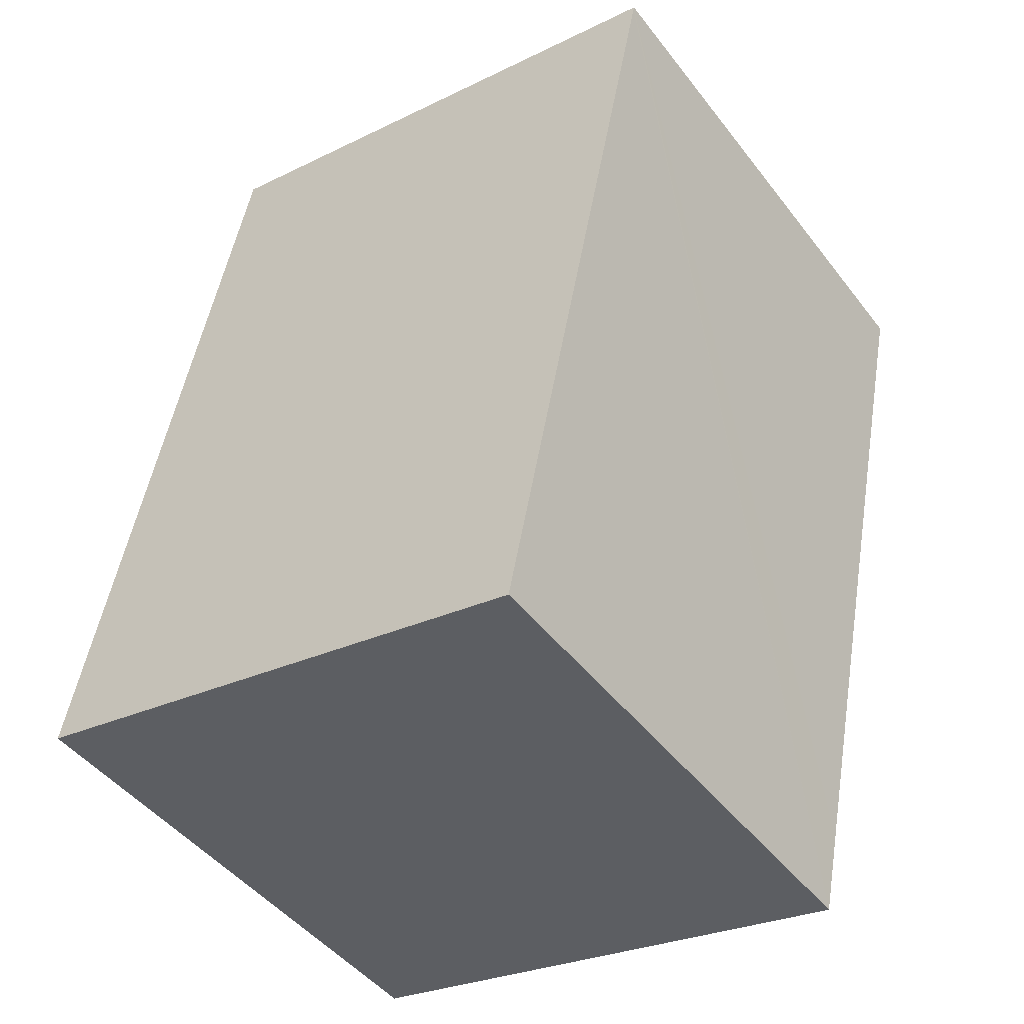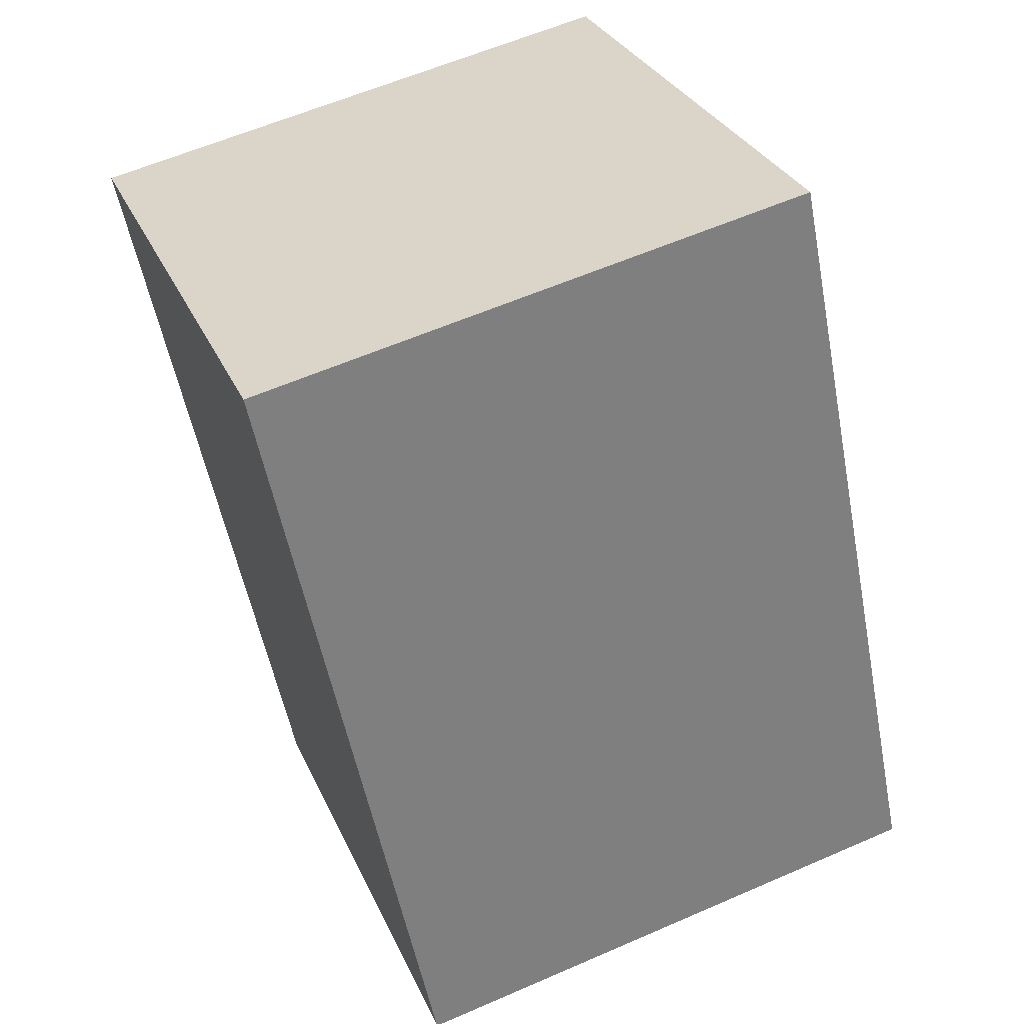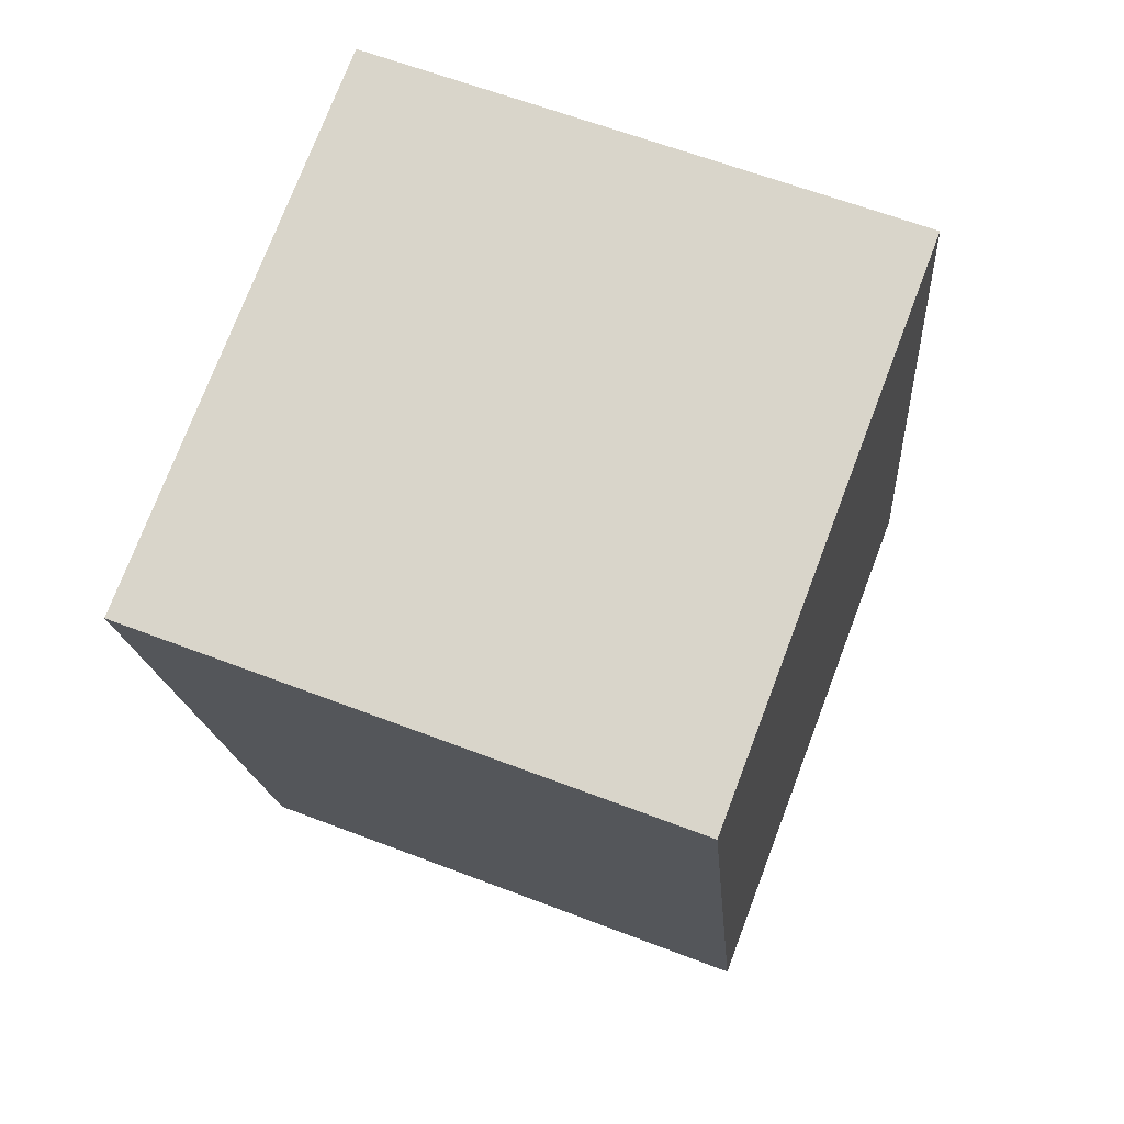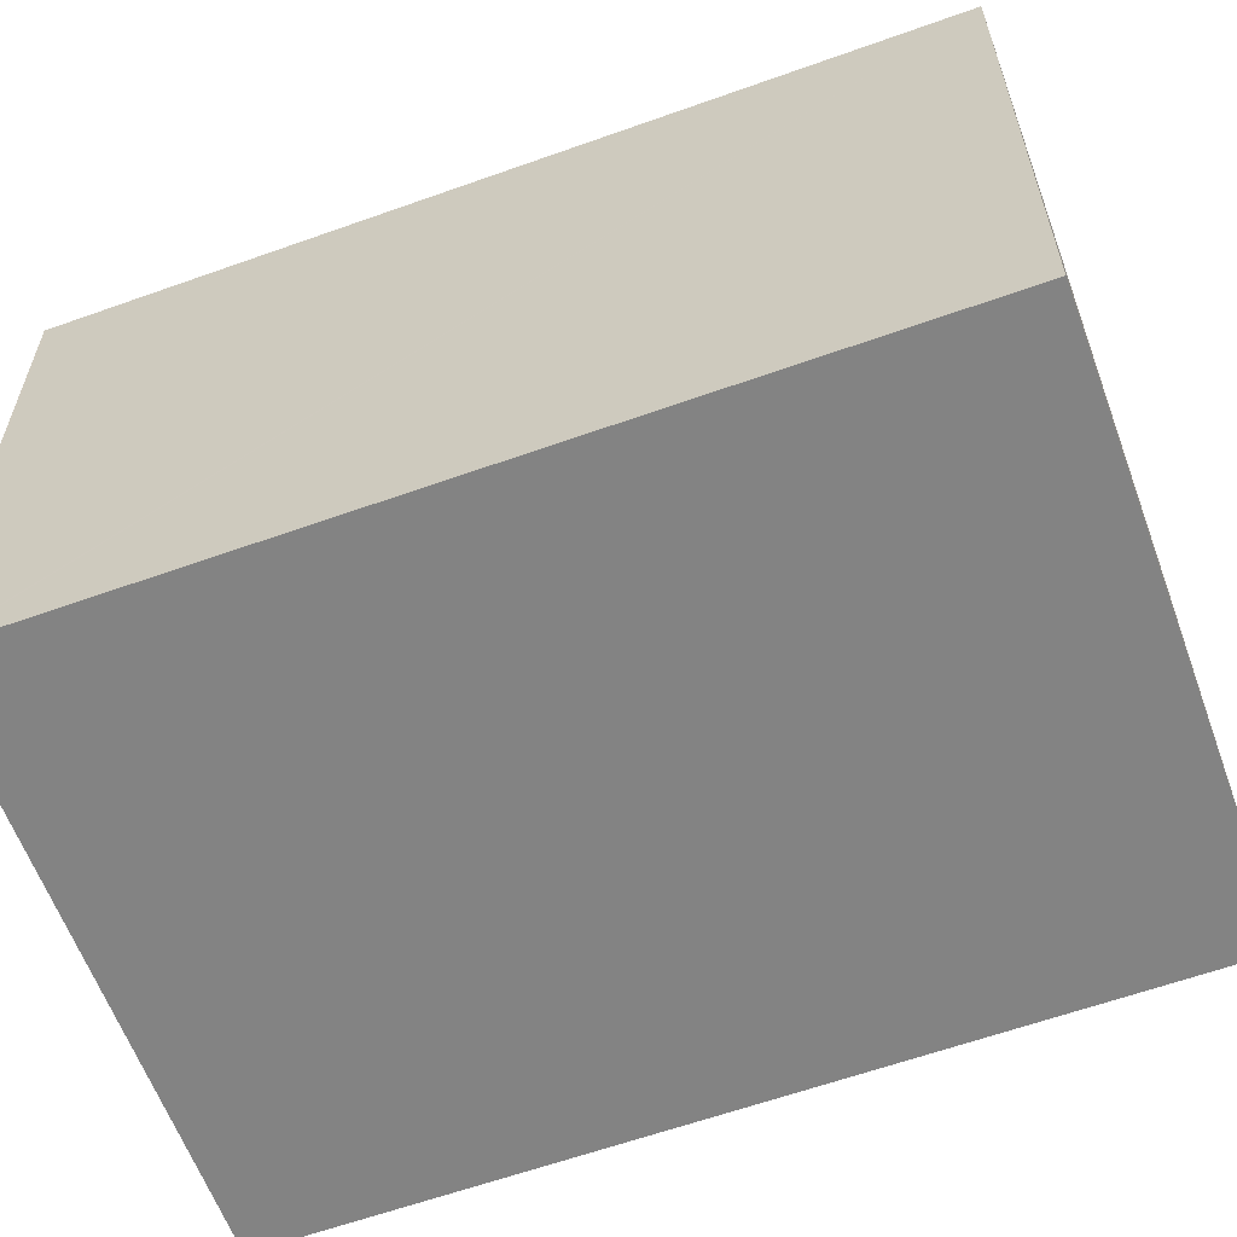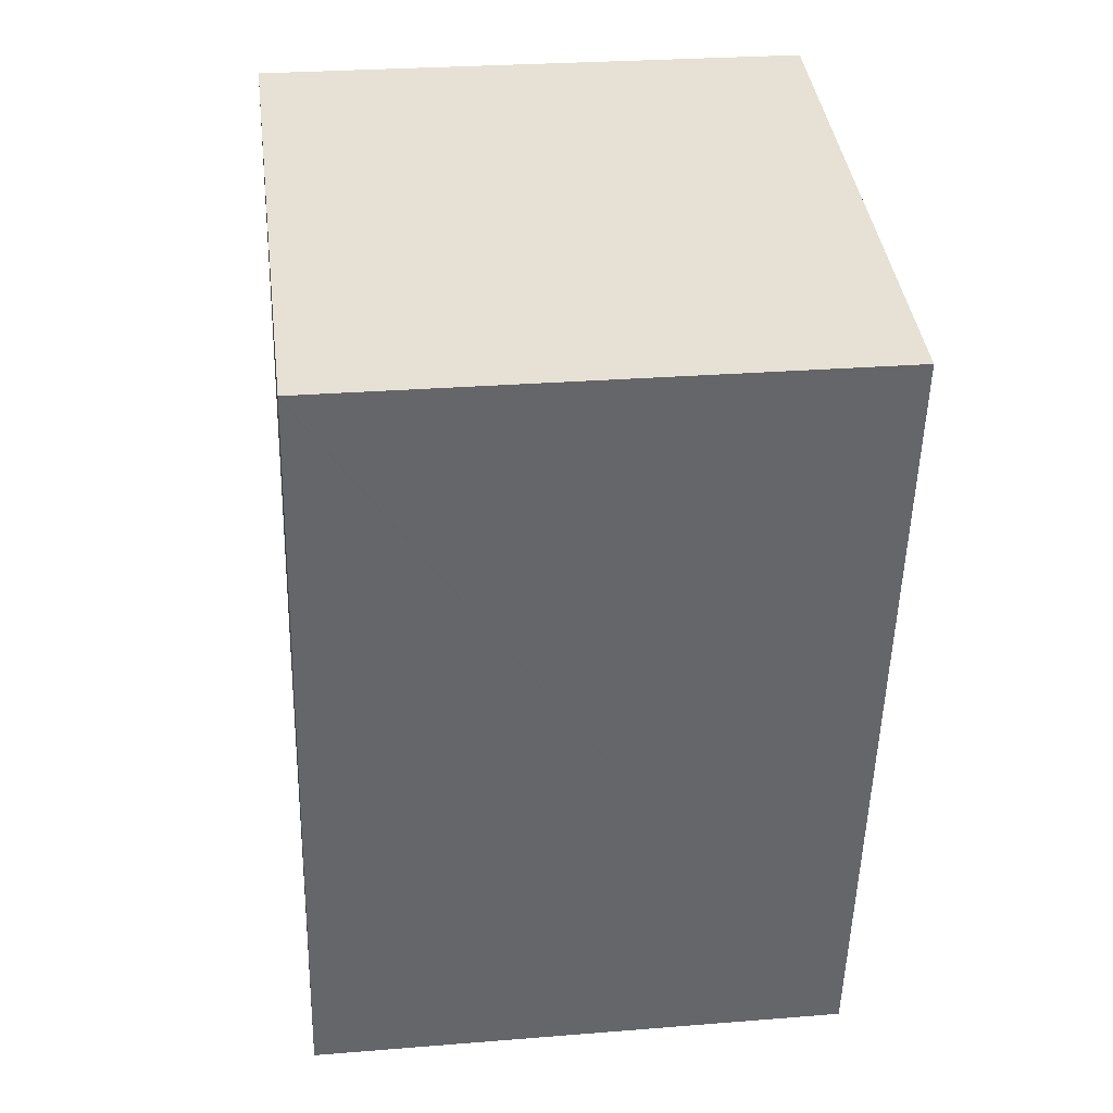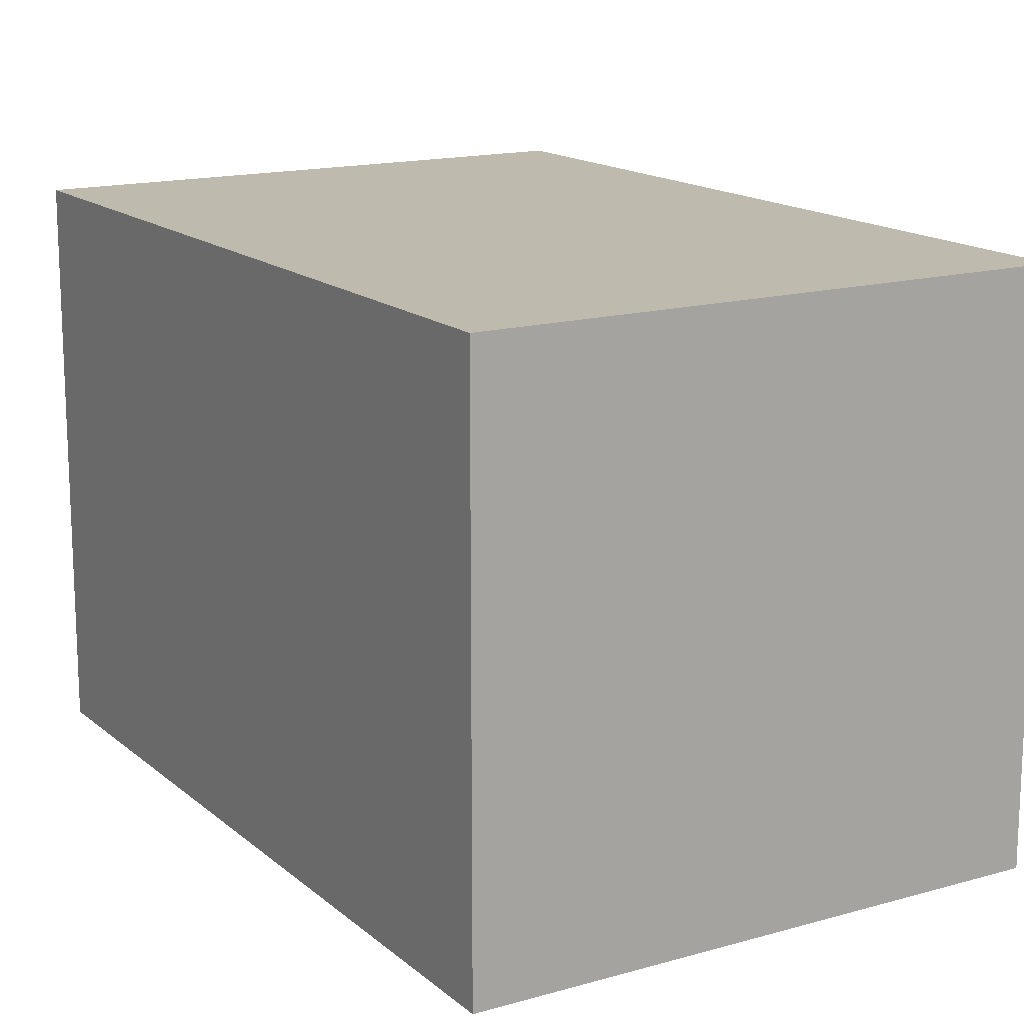
<metadata>
{"format":"obj","ext":"obj","renderer":"f3d","projection":"perspective","resolution":1024,"background":"white","views":[{"elev":-46.7,"azim":35.5,"up":"+Z"},{"elev":30.7,"azim":159.1,"up":"+Z"},{"elev":62.2,"azim":111.3,"up":"+Z"},{"elev":-61.0,"azim":121.8,"up":"+Y"},{"elev":26.8,"azim":82.8,"up":"+Z"},{"elev":15.5,"azim":-19.3,"up":"+Y"}]}
</metadata>
<code>
v  9.381 10.7 -1.951
v  11.08 10.7 -0.628
v  10.75 10.7 -2.235
v  0 10.7 6.551e-16
v  13.18 10.7 9.472
v  3.211 10.7 15.58
v  13.99 10.7 13.34
v  14 10.7 13.41
v  3.227 10.7 15.65
v  10.75 1.369e-16 -2.235
v  0 0 0
v  9.381 1.195e-16 -1.951
v  3.211 -9.538e-16 15.58
v  3.227 -9.586e-16 15.65
v  14 -8.214e-16 13.41
v  13.99 -8.168e-16 13.34
v  11.08 3.845e-17 -0.628
v  13.18 -5.8e-16 9.472
g defaultobject
f 1 2 3
f 2 1 4
f 2 4 5
f 5 4 6
f 5 6 7
f 7 6 8
f 8 6 9
f 10 1 3
f 1 10 4
f 4 10 11
f 11 10 12
f 11 6 4
f 6 11 13
f 6 13 9
f 9 13 14
f 14 8 9
f 8 14 15
f 15 7 8
f 7 15 5
f 5 15 2
f 2 15 3
f 3 15 16
f 3 16 17
f 3 17 10
f 17 16 18
f 13 15 14
f 15 13 11
f 15 11 16
f 16 11 18
f 18 11 17
f 17 11 12
f 17 12 10

</code>
